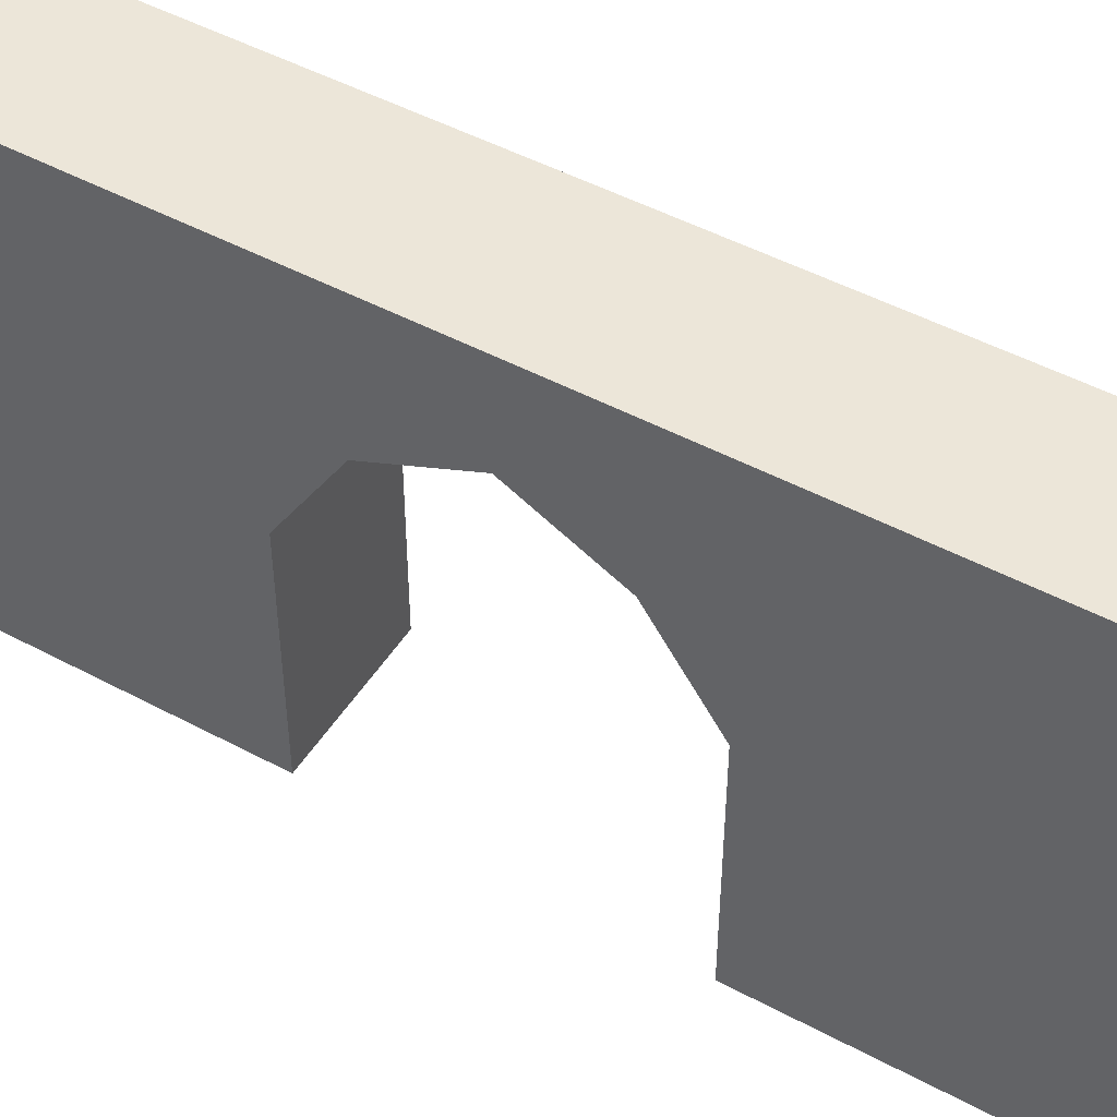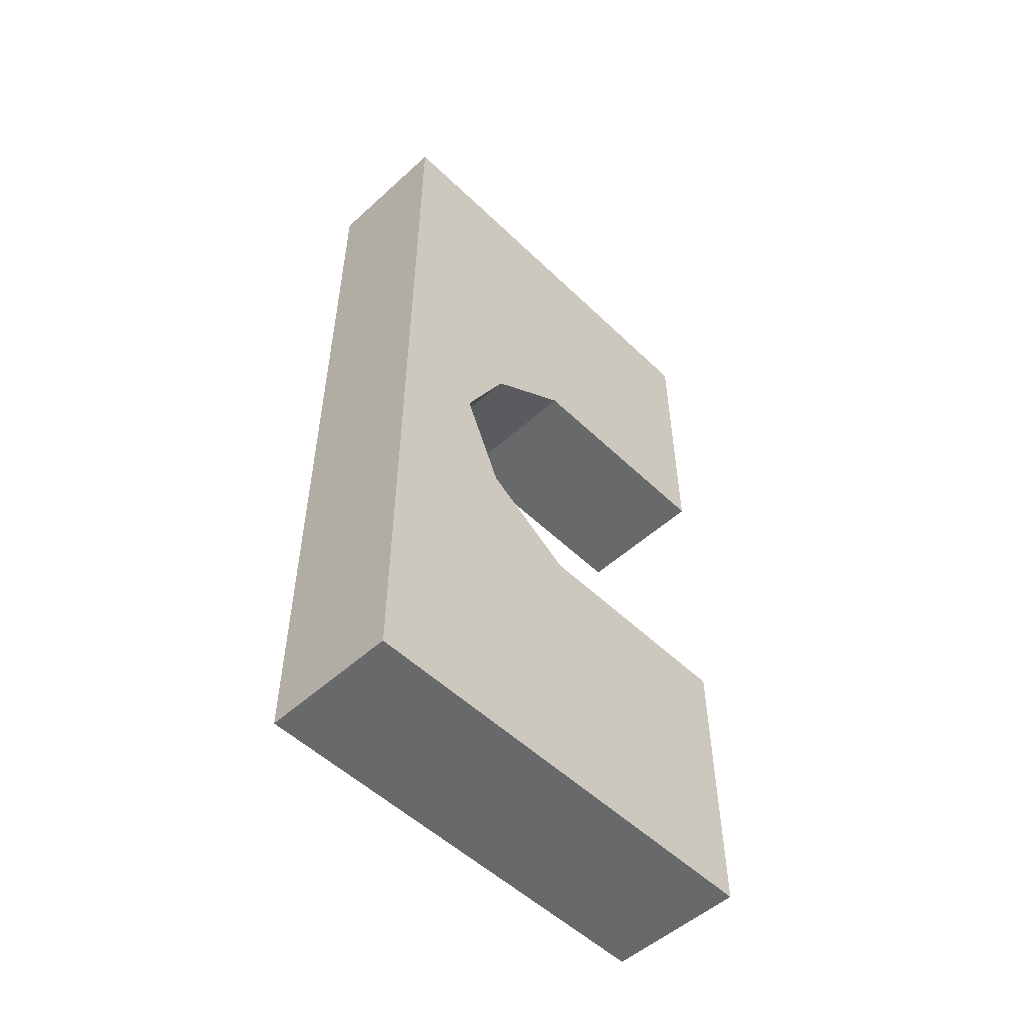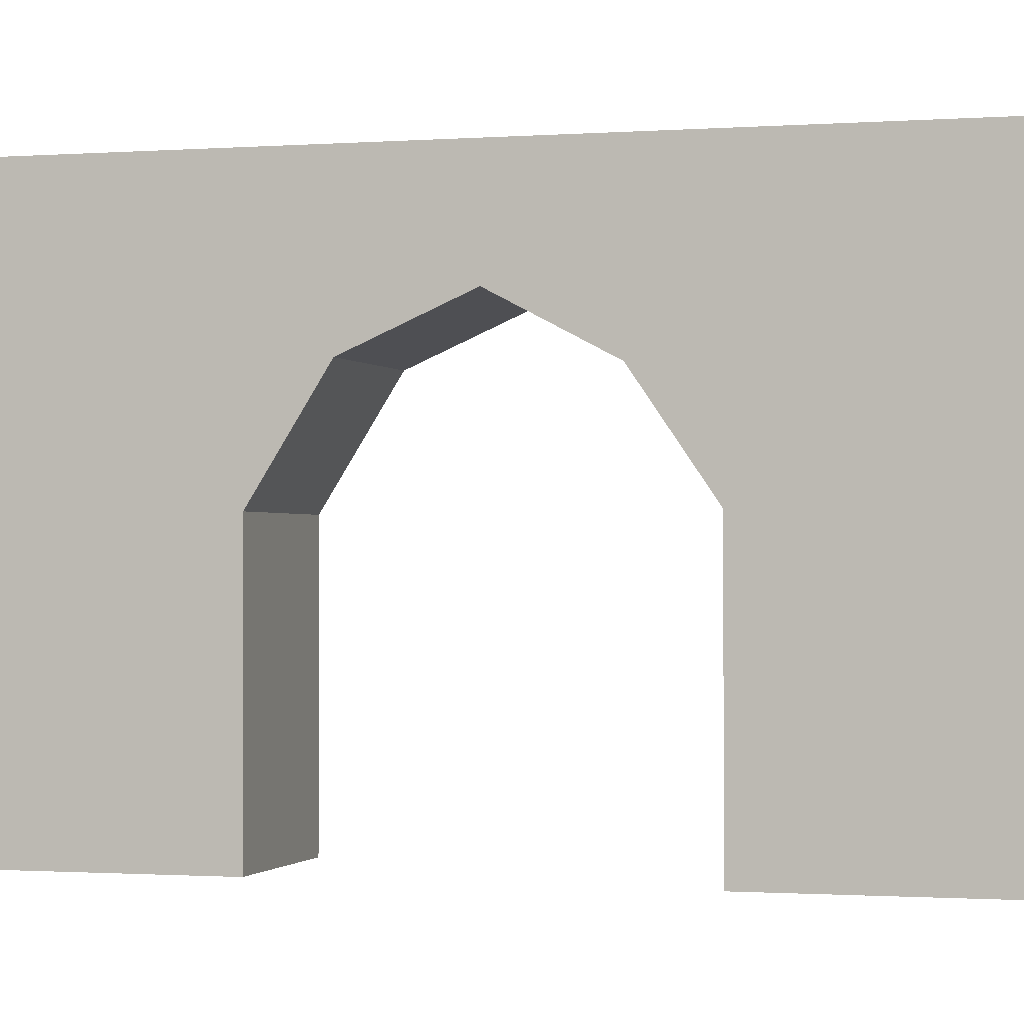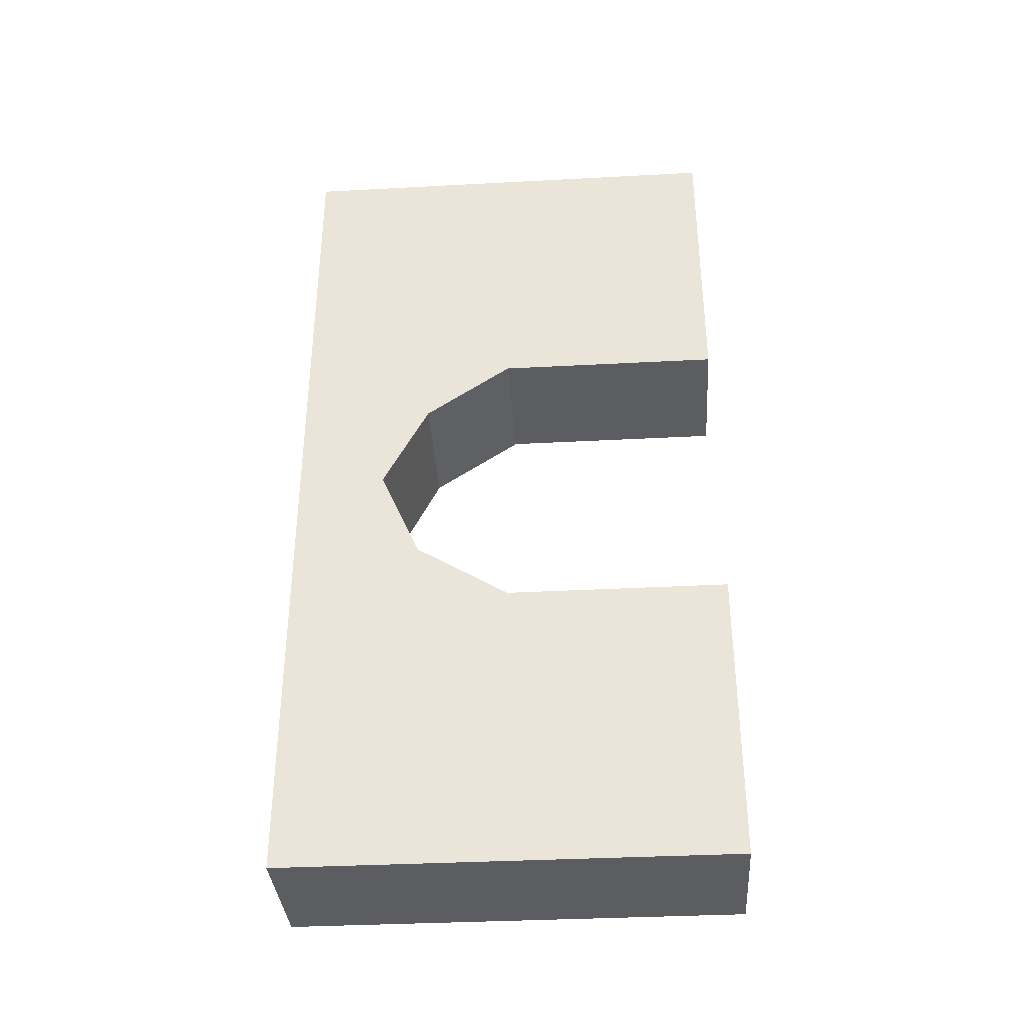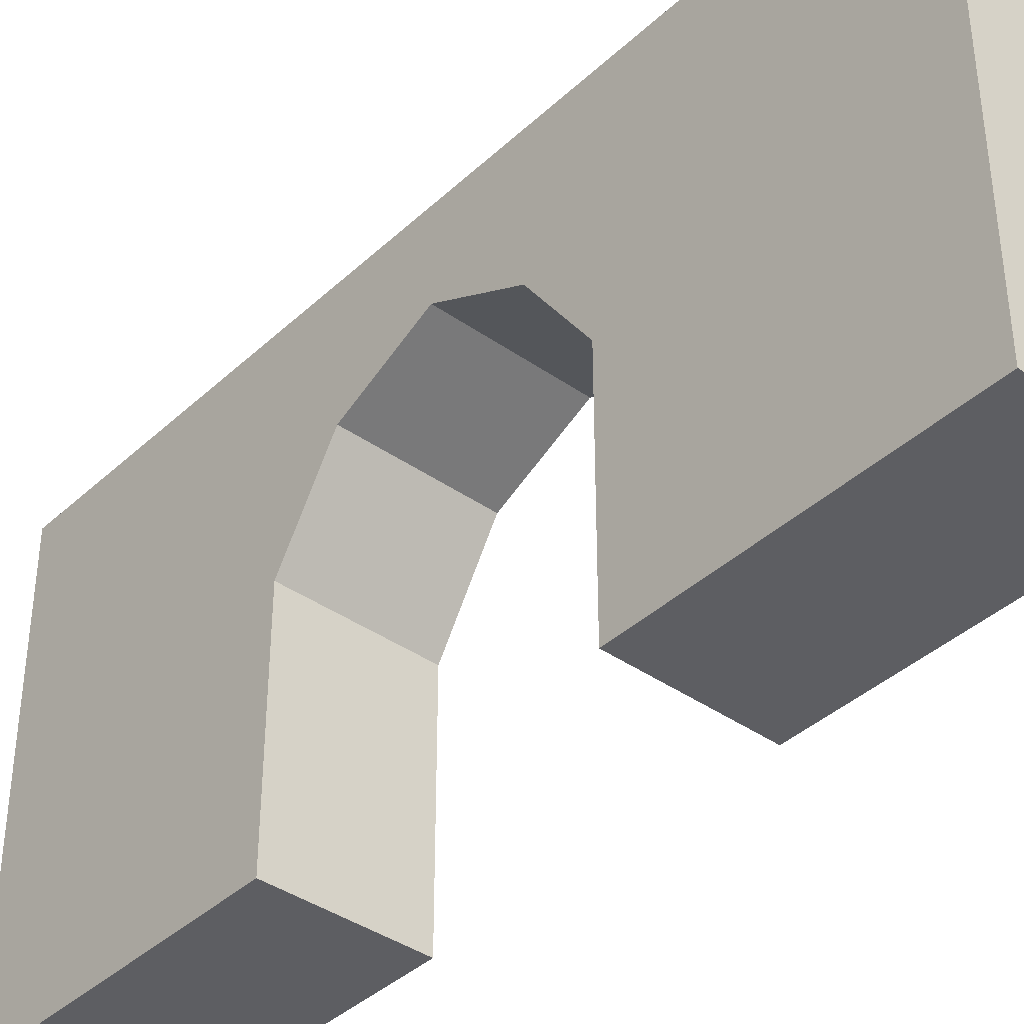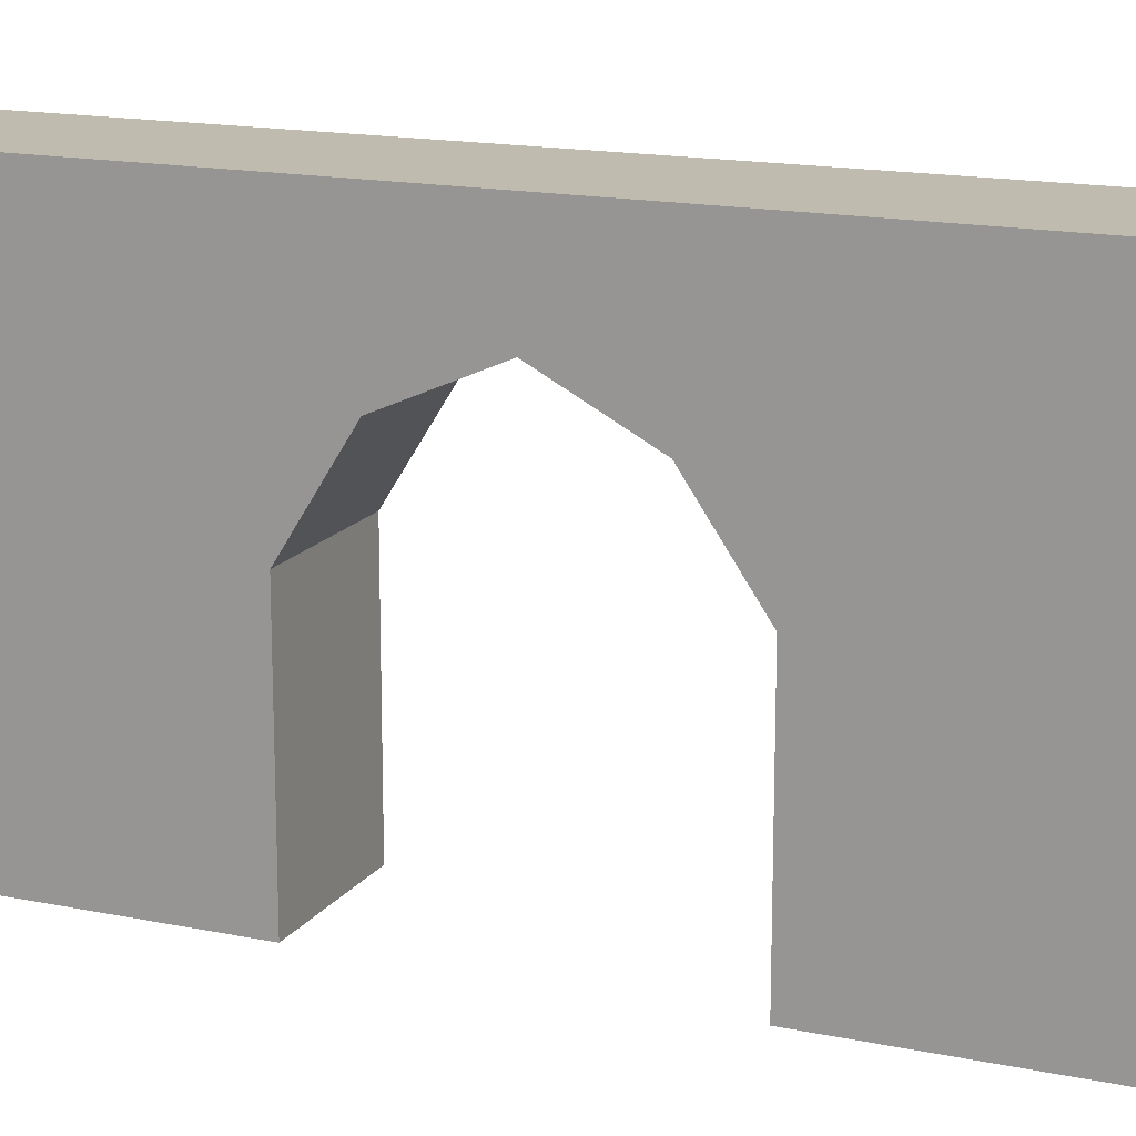
<metadata>
{"format":"obj","ext":"obj","renderer":"f3d","projection":"perspective","resolution":1024,"background":"white","views":[{"elev":48.6,"azim":-59.1,"up":"+Y"},{"elev":-52.6,"azim":-135.8,"up":"+Z"},{"elev":-1.0,"azim":-73.7,"up":"+Y"},{"elev":-36.1,"azim":-86.0,"up":"+Z"},{"elev":-39.4,"azim":-41.2,"up":"+Y"},{"elev":16.0,"azim":-66.7,"up":"+Y"}]}
</metadata>
<code>
o Cube
v 0.3677 0 -2.5
v 0.3677 0 2.5
v -0.396 0 2.5
v -0.396 0 -2.5
v 0.3677 2.5 -2.5
v 0.3677 2.5 2.5
v -0.396 2.5 2.5
v -0.396 2.5 -2.5
v 0.3677 1.25 -2.5
v 0.3677 1.25 2.5
v 0.3677 2.5 0
v 0.3677 2.001 0
v 0.3677 0 0.8325
v 0.3677 1.875 -2.5
v 0.3677 1.875 2.5
v 0.3677 2.5 1.25
v 0.3677 0 -0.8476
v 0.3677 0.625 -2.5
v 0.3677 0.625 2.5
v 0.3677 2.5 -1.25
v 0.3677 1.25 0.8325
v 0.3677 1.25 -0.8476
v 0.3677 2.336 0
v 0.3677 1.875 -1.25
v 0.3677 0.625 -0.8476
v 0.3677 0.625 0.8325
v 0.3677 1.875 1.25
v -0.396 1.25 2.5
v -0.396 1.25 -2.5
v -0.396 2.5 -0
v -0.396 2.001 -0
v -0.396 0 -0.8476
v -0.396 1.875 2.5
v -0.396 1.875 -2.5
v -0.396 2.5 -1.25
v -0.396 2.5 1.25
v -0.396 0.625 -2.5
v -0.396 0.625 2.5
v -0.396 0 0.8325
v -0.396 1.25 -0.8476
v -0.396 1.25 0.8325
v -0.396 2.336 -0
v -0.396 0.625 0.8325
v -0.396 1.875 1.25
v -0.396 0.625 -0.8476
v -0.396 1.875 -1.25
v 0.3677 1.772 -0.52
v 0.3677 1.75 0.4967
v -0.396 1.74 0.4967
v -0.396 1.772 -0.52
f 13 2 3 39
f 48 27 21
f 27 16 6 15
f 2 19 10 15 6 7 33 28 38 3
f 46 35 8 34
f 5 14 9 18 1 4 37 29 34 8
f 26 21 10 19
f 45 40 29 37
f 24 20 11 23
f 27 48 23
f 9 14 24 22
f 14 5 20 24
f 44 36 30 42
f 1 18 25 17
f 18 9 22 25
f 13 26 19 2
f 21 27 15 10
f 12 23 48
f 23 11 16 27
f 3 38 43 39
f 38 28 41 43
f 28 33 44 41
f 33 7 36 44
f 32 45 37 4
f 40 46 34 29
f 42 30 35 46
f 26 43 41 21
f 13 39 43 26
f 48 21 41 49
f 47 12 31 50
f 25 22 40 45
f 17 25 45 32
f 22 47 50 40
f 12 48 49 31
f 4 1 17 32
f 47 23 12
f 23 47 24
f 47 22 24
f 49 42 31
f 31 42 50
f 50 42 46
f 50 46 40
f 42 49 44
f 49 41 44
f 16 36 7 6
f 36 16 11 30
f 30 11 20 35
f 35 20 5 8

</code>
